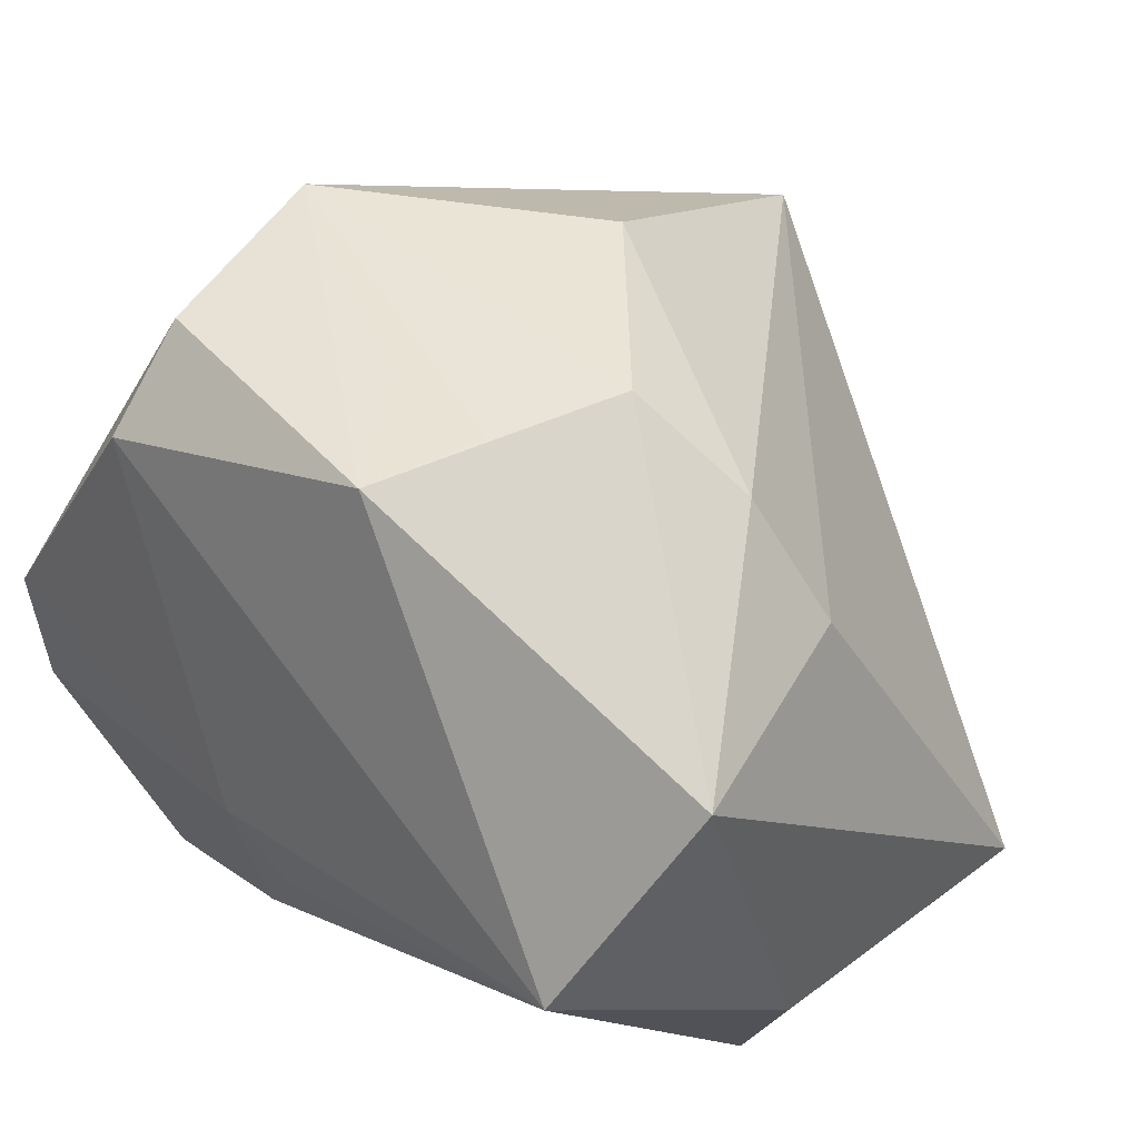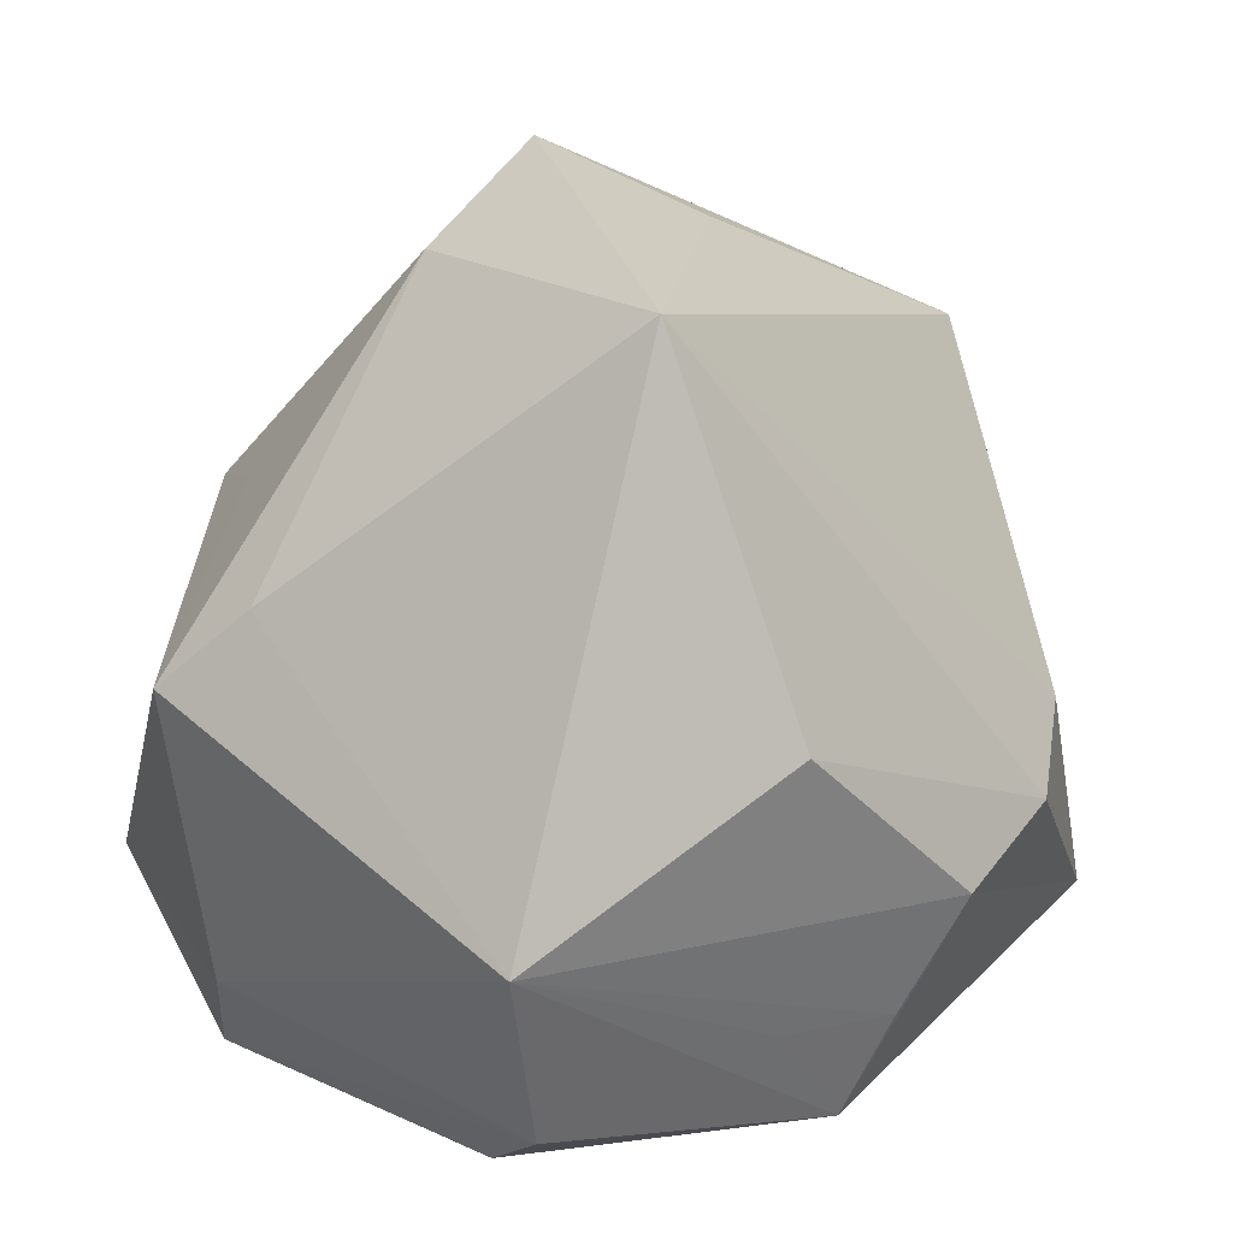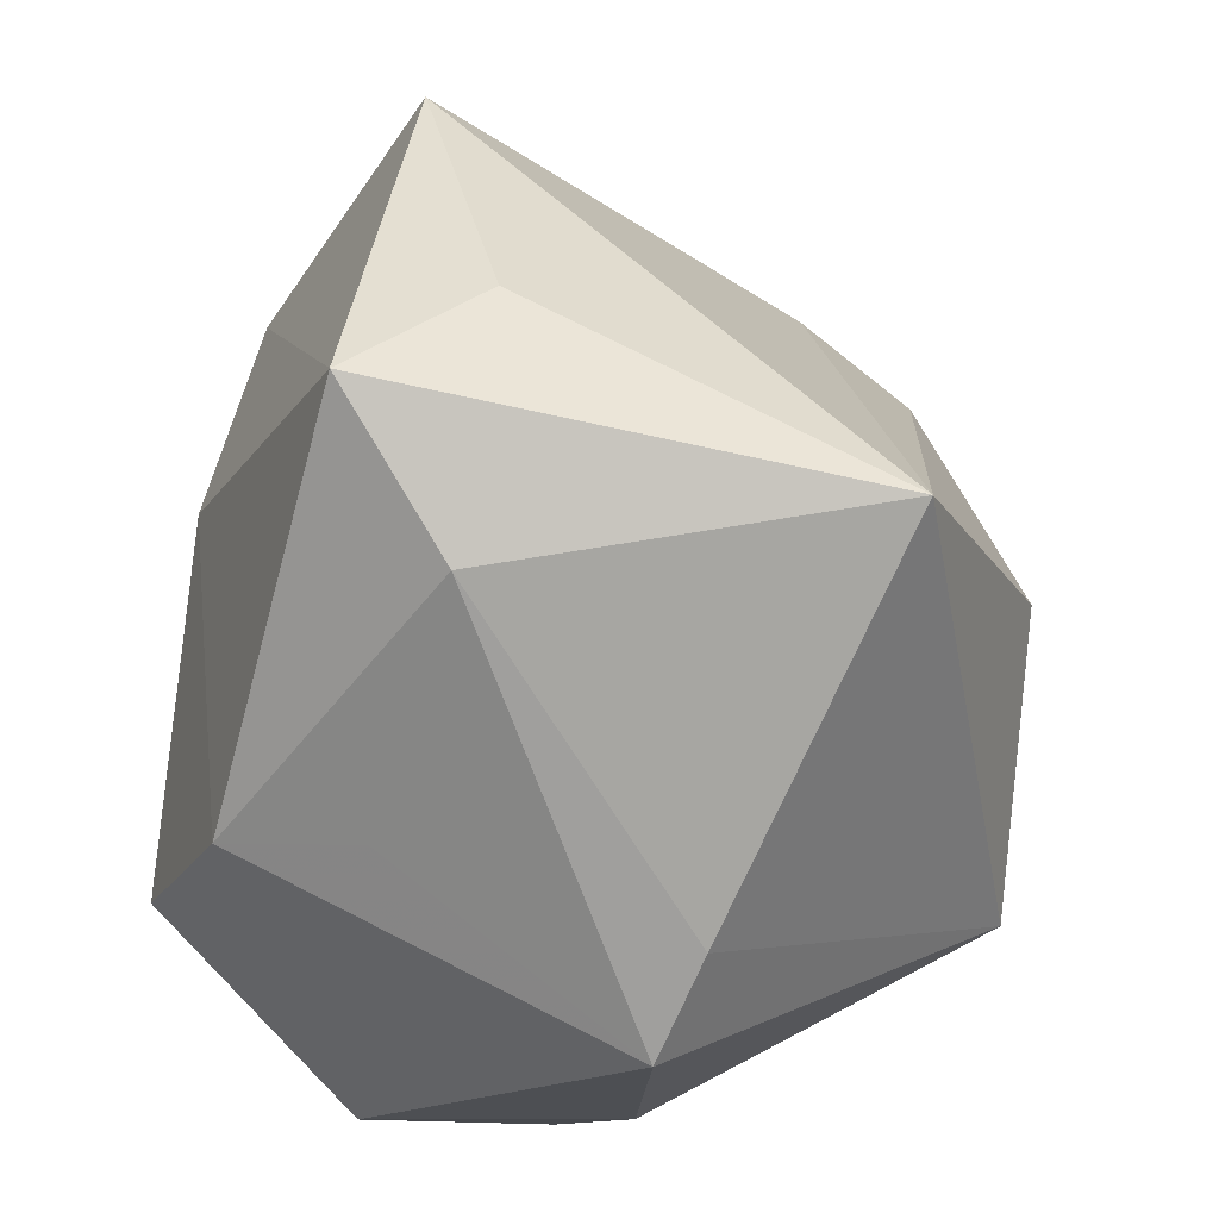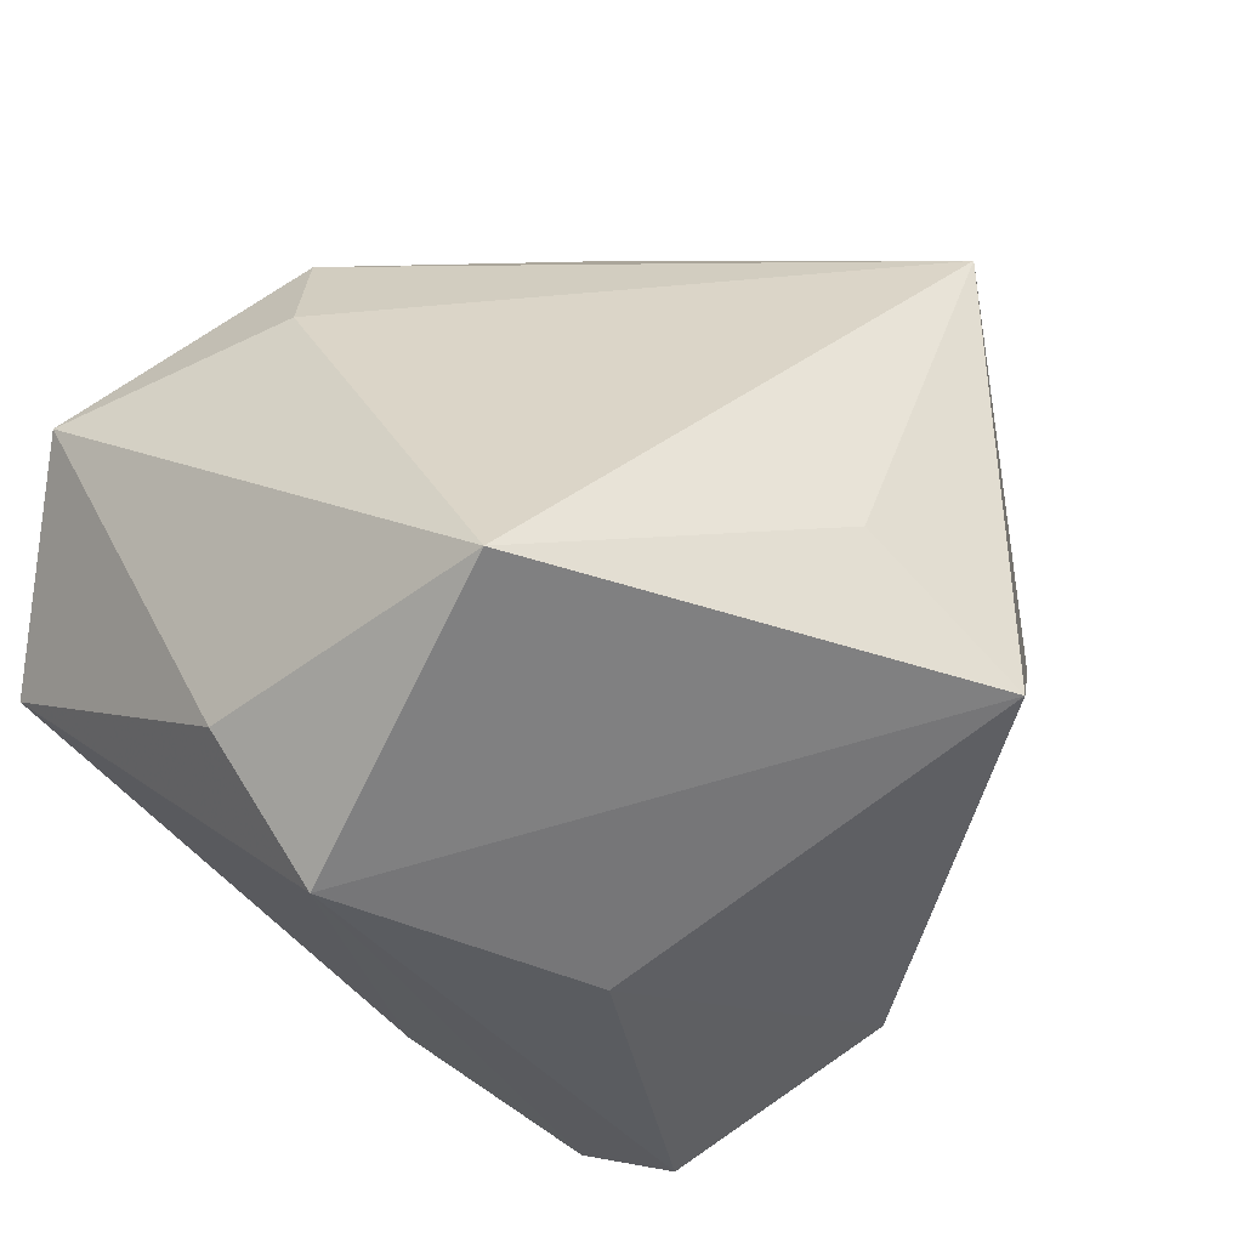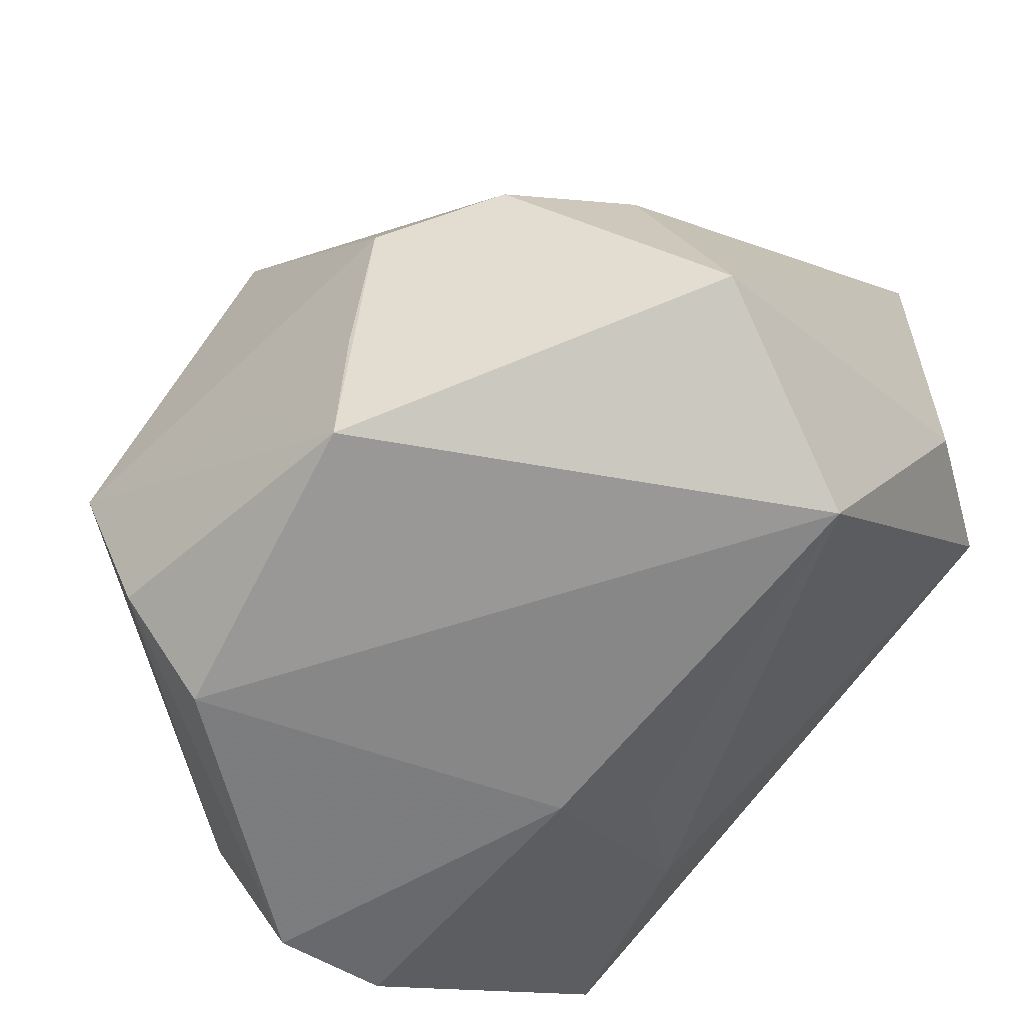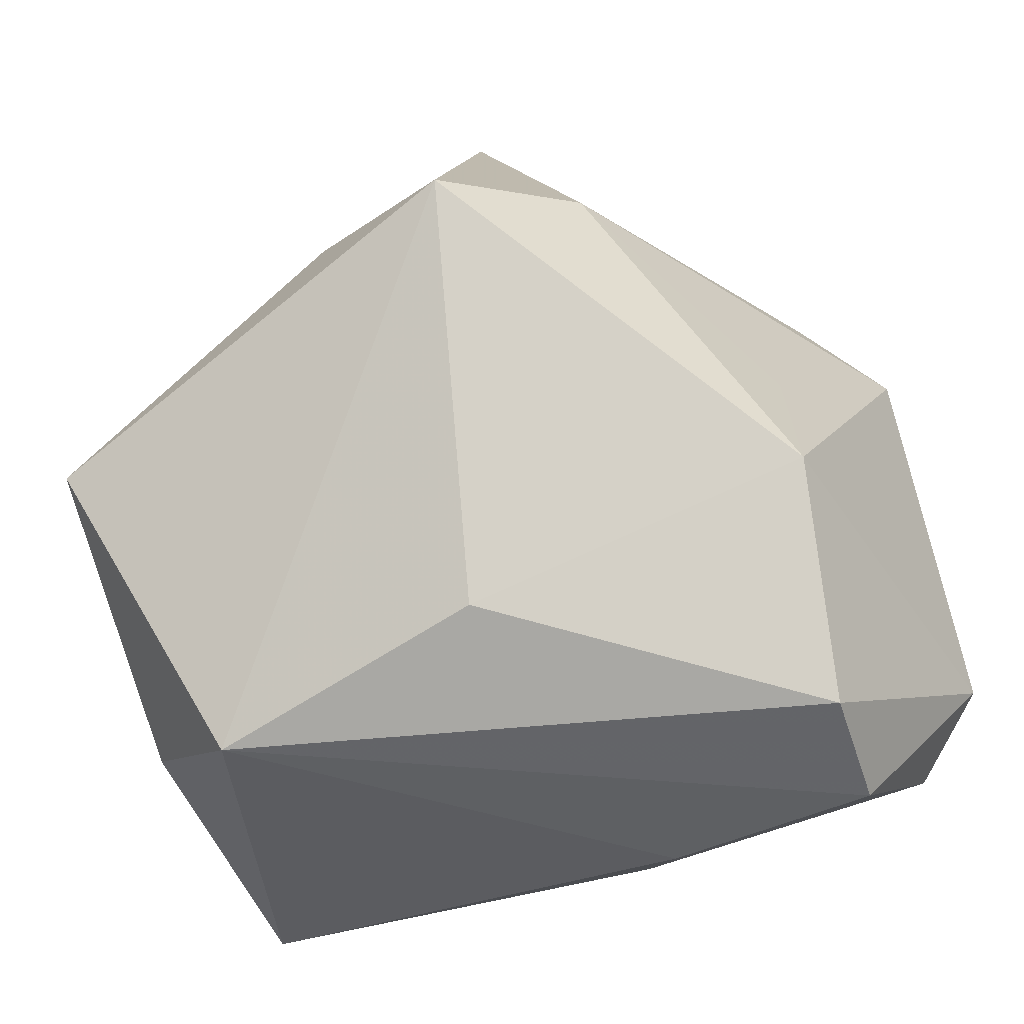
<metadata>
{"format":"obj","ext":"obj","renderer":"f3d","projection":"perspective","resolution":1024,"background":"white","views":[{"elev":32.3,"azim":43.5,"up":"+Z"},{"elev":22.1,"azim":-16.8,"up":"+Y"},{"elev":63.4,"azim":-82.2,"up":"+Y"},{"elev":-33.9,"azim":127.2,"up":"+Z"},{"elev":-62.6,"azim":51.6,"up":"+Y"},{"elev":-76.0,"azim":-167.4,"up":"+Z"}]}
</metadata>
<code>
v 0.0296 -0.001438 -0.03584
v -0.03639 -0.03088 0.001401
v -0.01982 -0.007375 0.03972
v -0.01636 -0.02572 0.03435
v -0.01378 0.03764 -0.0089
v 0.004816 0.007844 0.03878
v -0.042 0.008098 0.01102
v -0.042 -0.01854 -0.01565
v 0.003961 0.007388 -0.03633
v -0.02912 0.01648 -0.01435
v 0.03089 -0.004738 0.02674
v 0.03389 -0.03254 -0.009004
v -0.004016 0.04121 0.02753
v 0.03674 -0.0007183 0.01525
v -0.02908 0.01225 -0.0279
v 0.01128 -0.03017 0.03051
v -0.03793 -0.02058 0.009235
v 0.04042 0.0239 -0.02068
v 0.01213 0.03852 -0.009102
v -0.02736 -0.009207 -0.03651
v -0.0008254 0.0442 -0.02031
v 0.02094 -0.008453 0.03448
v 0.04259 -0.02238 0.01003
v 0.004571 -0.01943 0.03396
v -0.006053 -0.03254 -0.009383
v -0.02874 -0.02081 -0.03132
v -0.03431 0.01552 0.01439
v -0.002 -0.02936 -0.01708
v -0.01774 -0.03254 0.02486
v -0.009234 -0.02538 -0.02561
v 0.01542 -0.01988 0.03257
v -0.03591 -0.02923 -0.009857
v 0.03799 -0.005161 -0.02385
f 33 12 1
f 23 12 33
f 22 16 23
f 23 16 12
f 6 3 22
f 13 3 6
f 21 13 19
f 21 1 9
f 9 1 20
f 9 15 21
f 20 15 9
f 8 15 20
f 5 13 21
f 21 15 5
f 12 16 29
f 22 3 31
f 31 16 22
f 18 19 13
f 18 23 33
f 33 1 18
f 18 1 21
f 21 19 18
f 25 28 12
f 25 29 2
f 12 29 25
f 30 1 12
f 12 28 30
f 28 25 30
f 4 16 3
f 4 29 16
f 2 29 4
f 3 16 24
f 24 31 3
f 16 31 24
f 14 18 13
f 23 18 14
f 2 8 32
f 32 25 2
f 32 30 25
f 2 4 17
f 17 4 3
f 17 8 2
f 10 5 15
f 11 14 13
f 11 6 22
f 13 6 11
f 22 23 11
f 23 14 11
f 30 32 26
f 20 1 26
f 1 30 26
f 26 8 20
f 26 32 8
f 15 8 7
f 7 10 15
f 8 17 7
f 7 17 3
f 5 10 7
f 13 5 27
f 5 7 27
f 27 3 13
f 27 7 3

</code>
